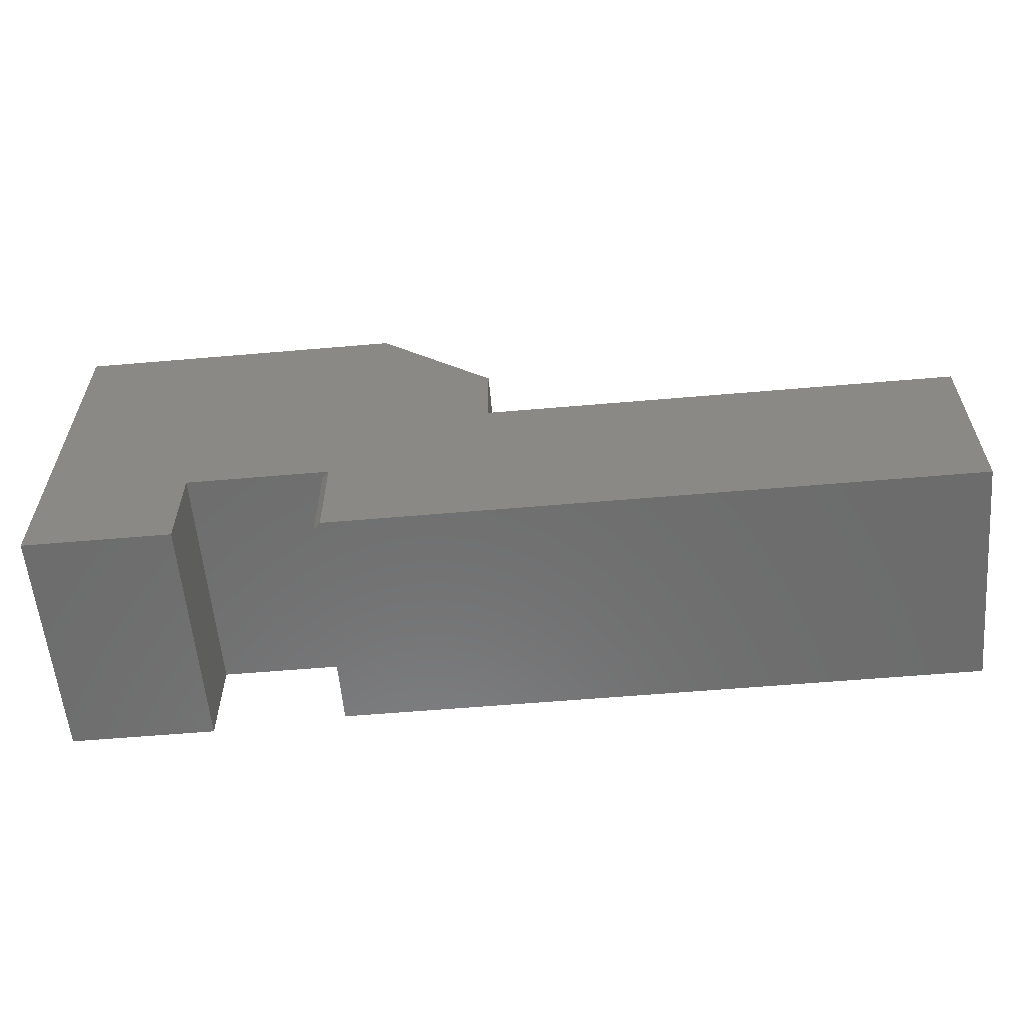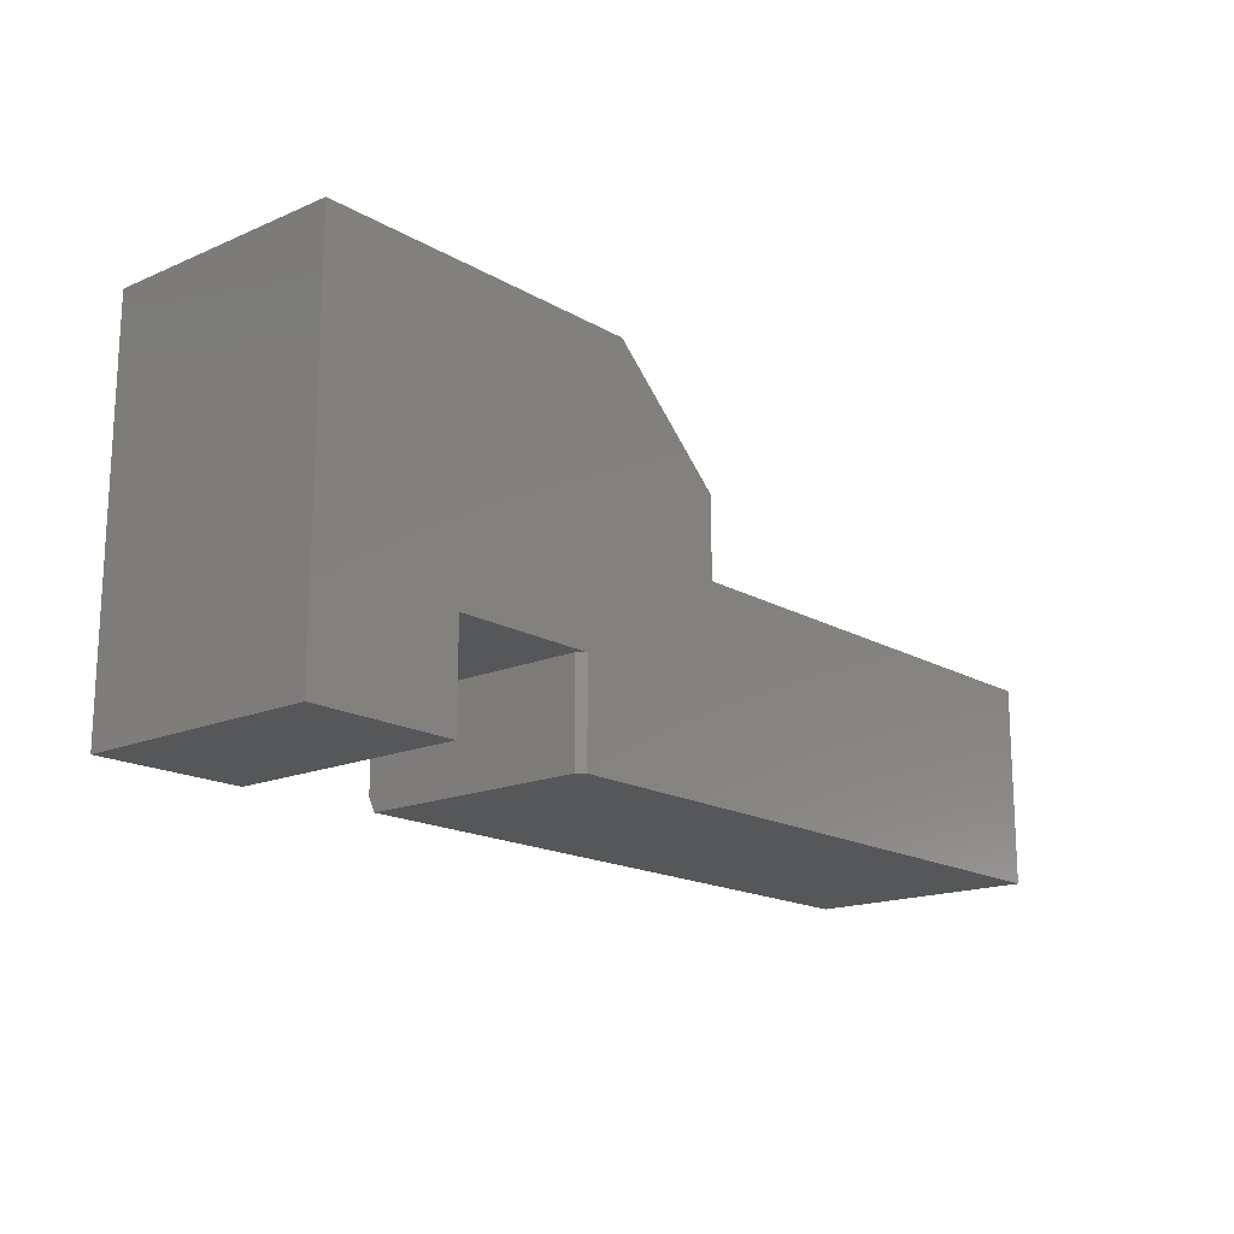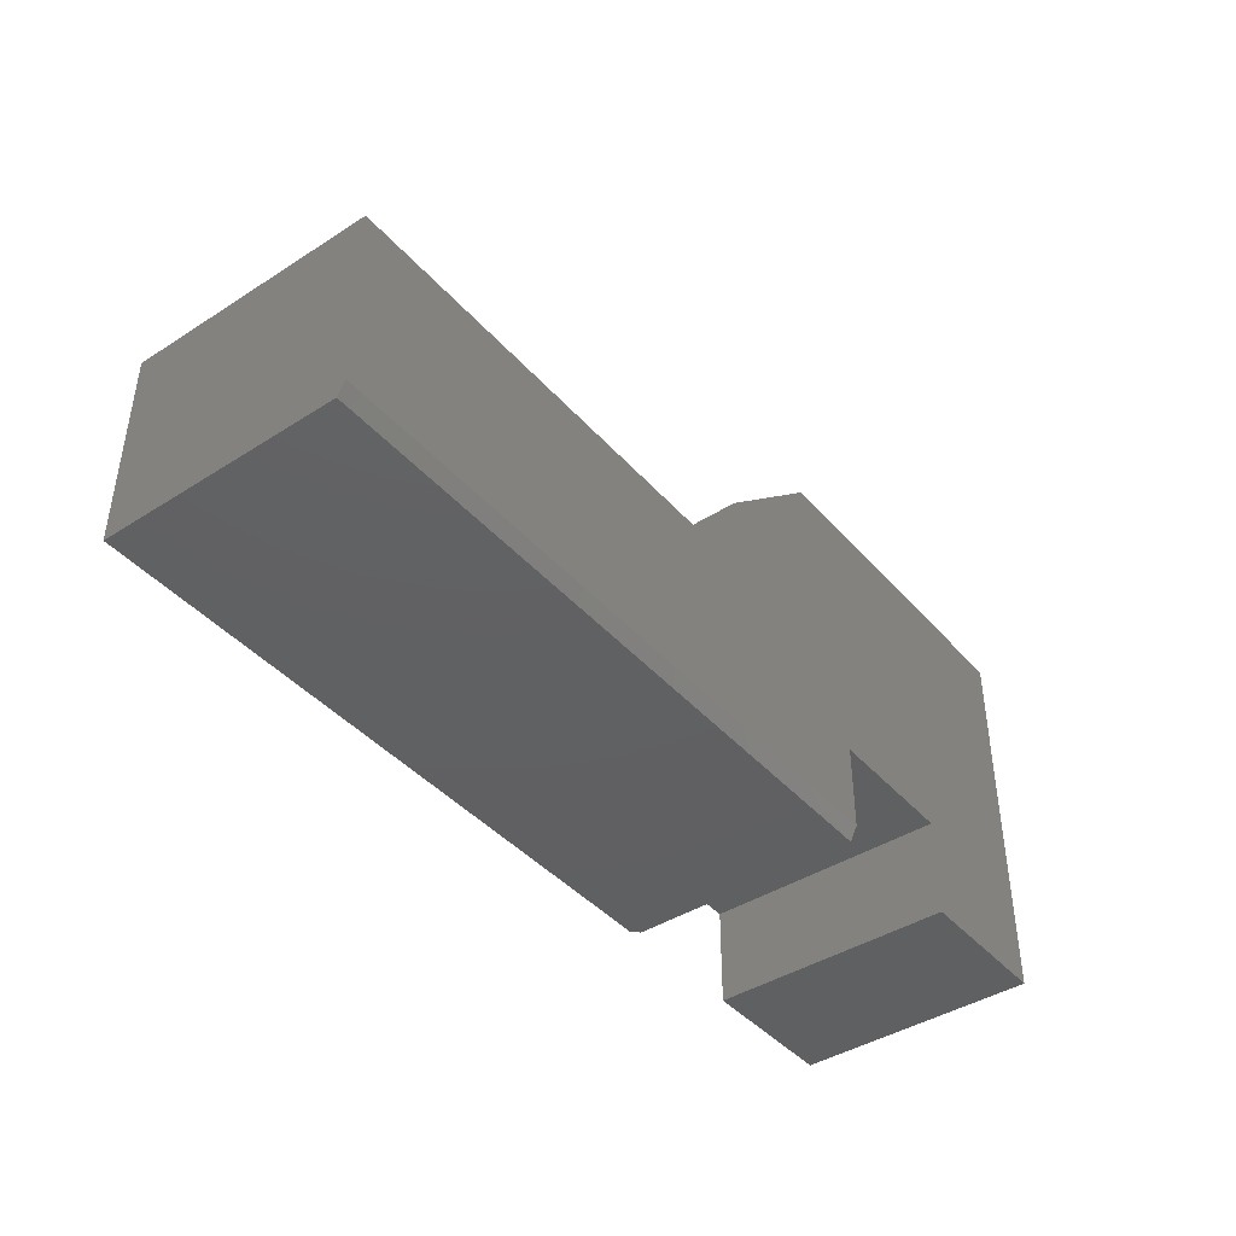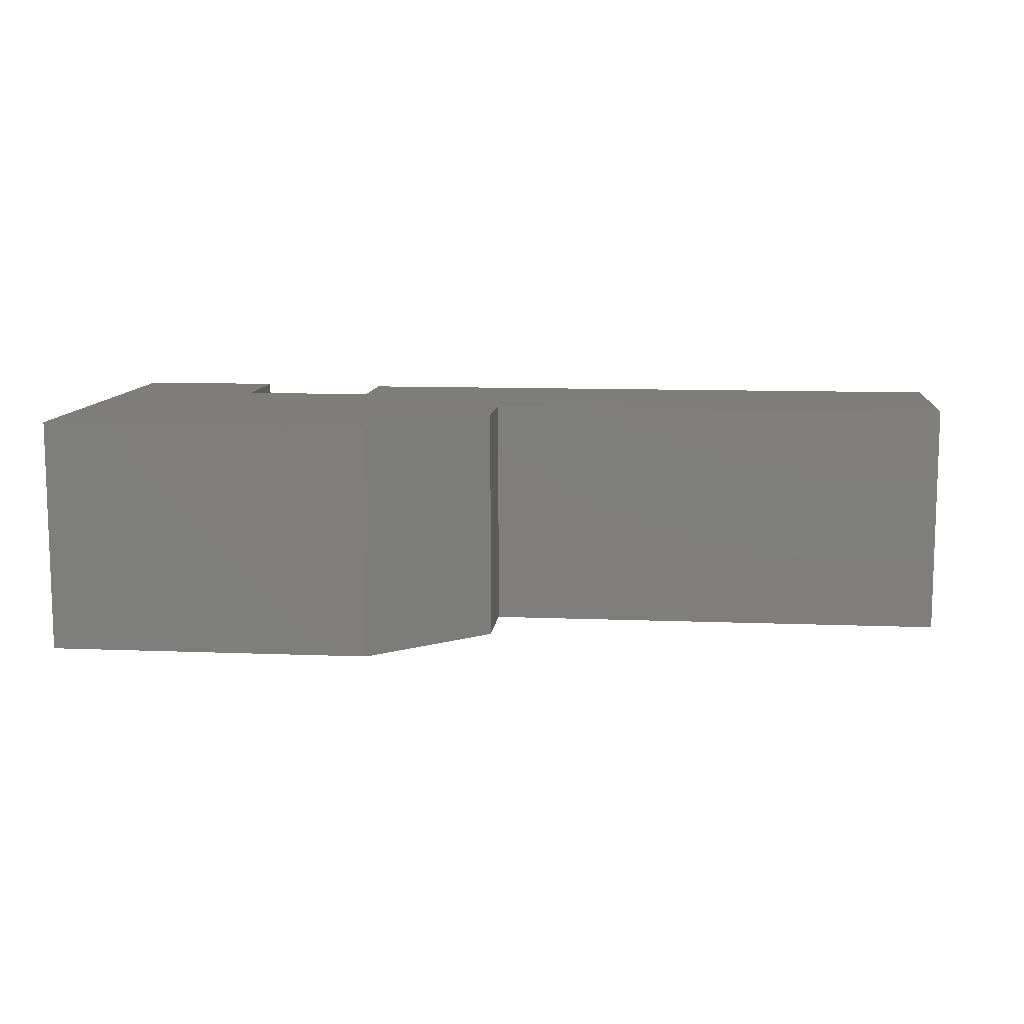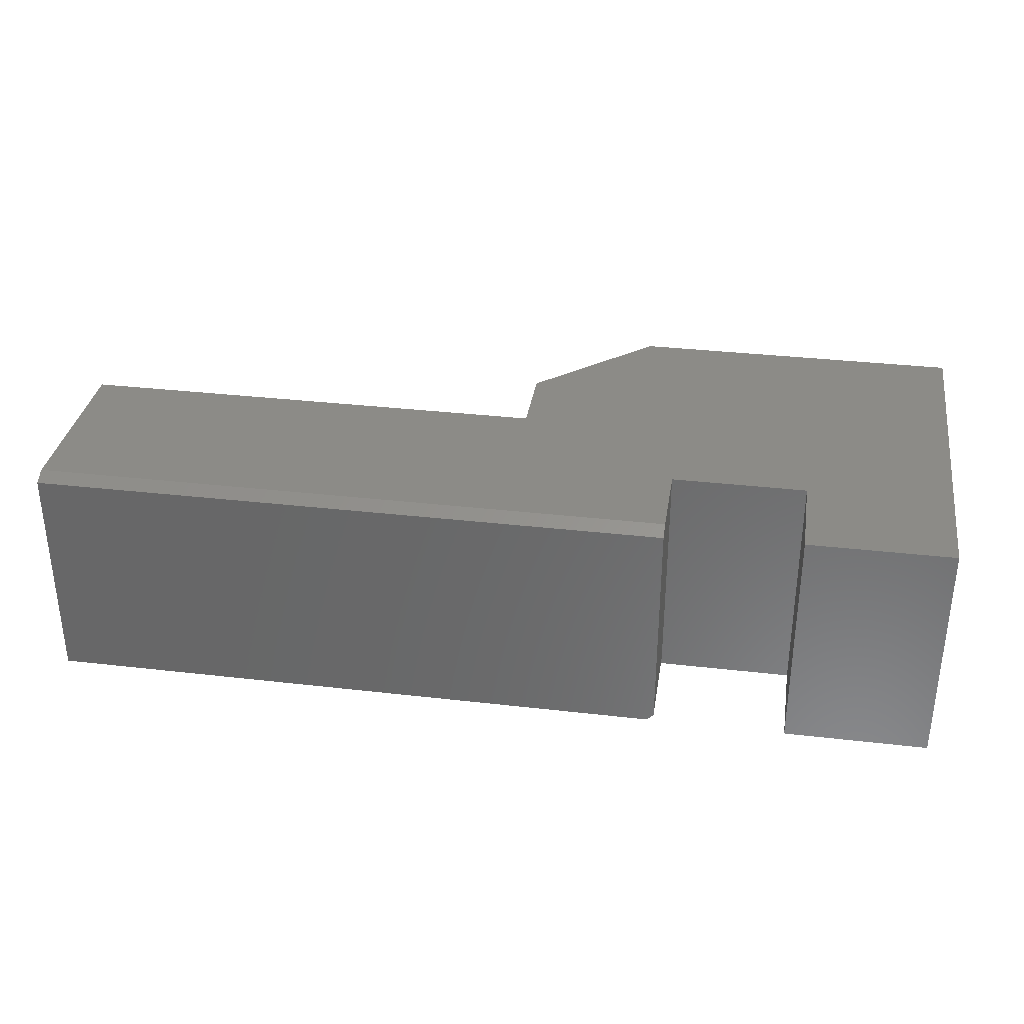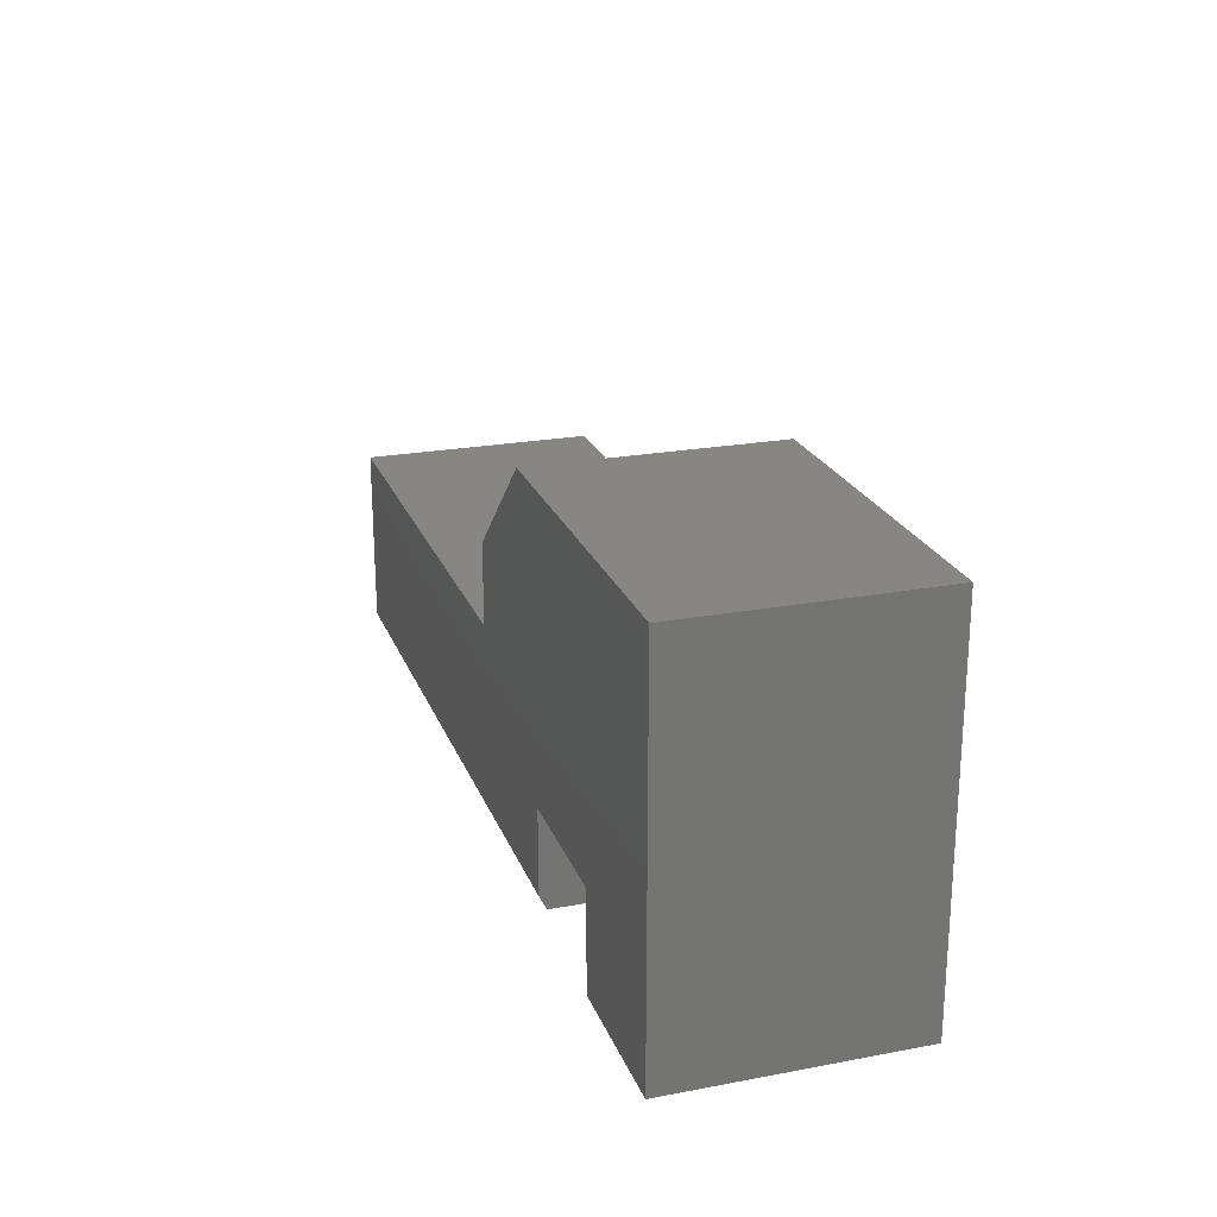
<metadata>
{"format":"stl","ext":"stl","renderer":"f3d","projection":"perspective","resolution":1024,"background":"white","views":[{"elev":-58.7,"azim":5.1,"up":"+Z"},{"elev":-16.9,"azim":-49.2,"up":"+Z"},{"elev":-42.1,"azim":127.5,"up":"+Z"},{"elev":10.3,"azim":5.8,"up":"+Y"},{"elev":33.5,"azim":-171.0,"up":"+Y"},{"elev":22.8,"azim":-107.7,"up":"+Z"}]}
</metadata>
<code>
# stl→obj: 26 verts, 48 faces
v 0.2812 -0.007812 -6.315e-17
v 0.2812 -0.2656 -6.315e-17
v -0.4352 -0.007812 -1.388e-17
v -0.4274 -0.2656 -1.975e-17
v -0.4352 -0.2578 -1.388e-17
v -0.4352 -0.2578 0.1086
v -0.4352 3.495e-17 0.1086
v -0.4352 3.495e-17 0.01562
v -0.5872 1.808e-17 0.1086
v -0.75 2.878e-33 0.4234
v -0.5872 1.808e-17 -9.97e-18
v -0.75 0 0
v -0.2507 5.544e-17 0.2171
v -0.2507 5.544e-17 0.3039
v -0.3809 4.098e-17 0.4234
v 0.2812 1.145e-16 0.2171
v 0.2812 1.145e-16 0.01562
v 0.2812 -0.2656 0.2171
v -0.5872 -0.2656 -9.97e-18
v -0.5872 -0.2656 0.1086
v -0.2507 -0.2656 0.3039
v -0.3809 -0.2656 0.4234
v -0.75 -0.2656 0.4234
v -0.75 -0.2656 0
v -0.4274 -0.2656 0.1086
v -0.2507 -0.2656 0.2171
f 1 2 3
f 3 2 4
f 3 4 5
f 5 6 3
f 3 6 7
f 3 7 8
f 7 9 10
f 10 9 11
f 10 11 12
f 13 7 14
f 14 7 10
f 14 10 15
f 13 16 7
f 7 16 17
f 7 17 8
f 18 2 16
f 16 2 1
f 16 1 17
f 3 8 1
f 1 8 17
f 11 9 19
f 19 9 20
f 21 22 20
f 20 22 23
f 20 23 19
f 19 23 24
f 4 2 25
f 25 2 18
f 25 18 20
f 20 18 26
f 20 26 21
f 9 7 20
f 20 7 6
f 20 6 25
f 22 15 23
f 23 15 10
f 25 6 4
f 4 6 5
f 23 10 24
f 24 10 12
f 14 15 21
f 21 15 22
f 13 14 26
f 26 14 21
f 18 16 26
f 26 16 13
f 24 12 19
f 19 12 11

</code>
